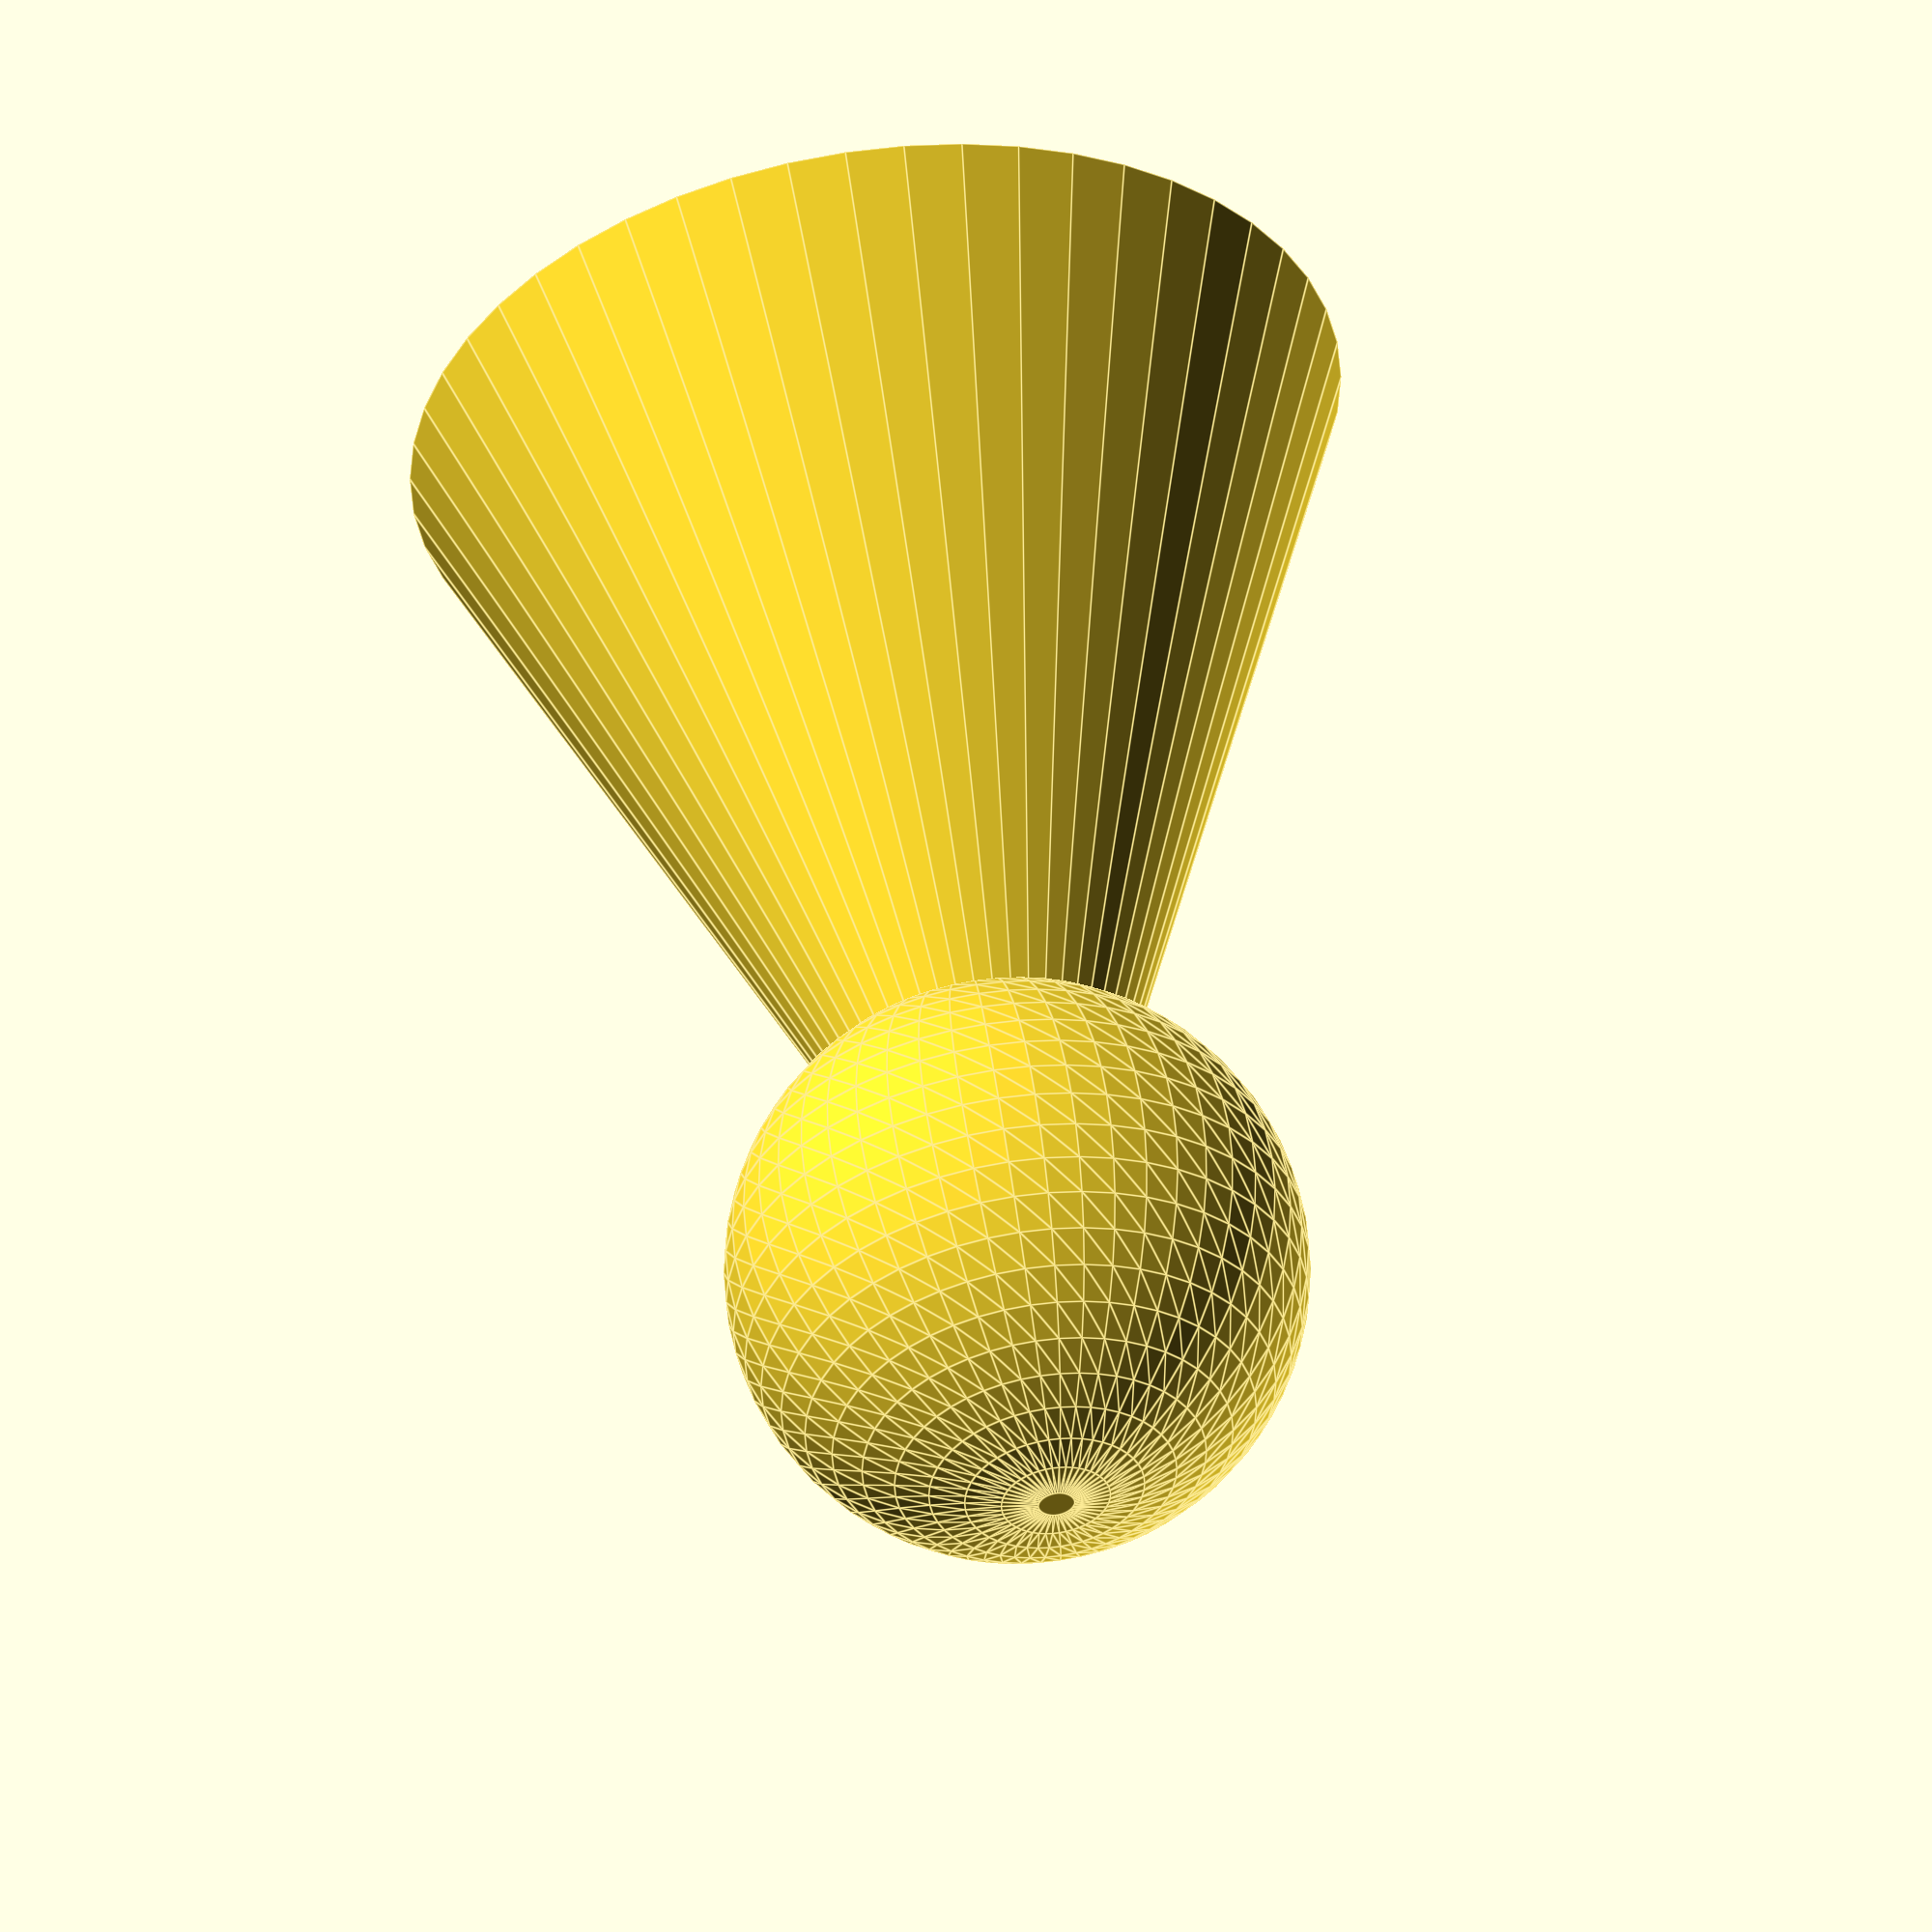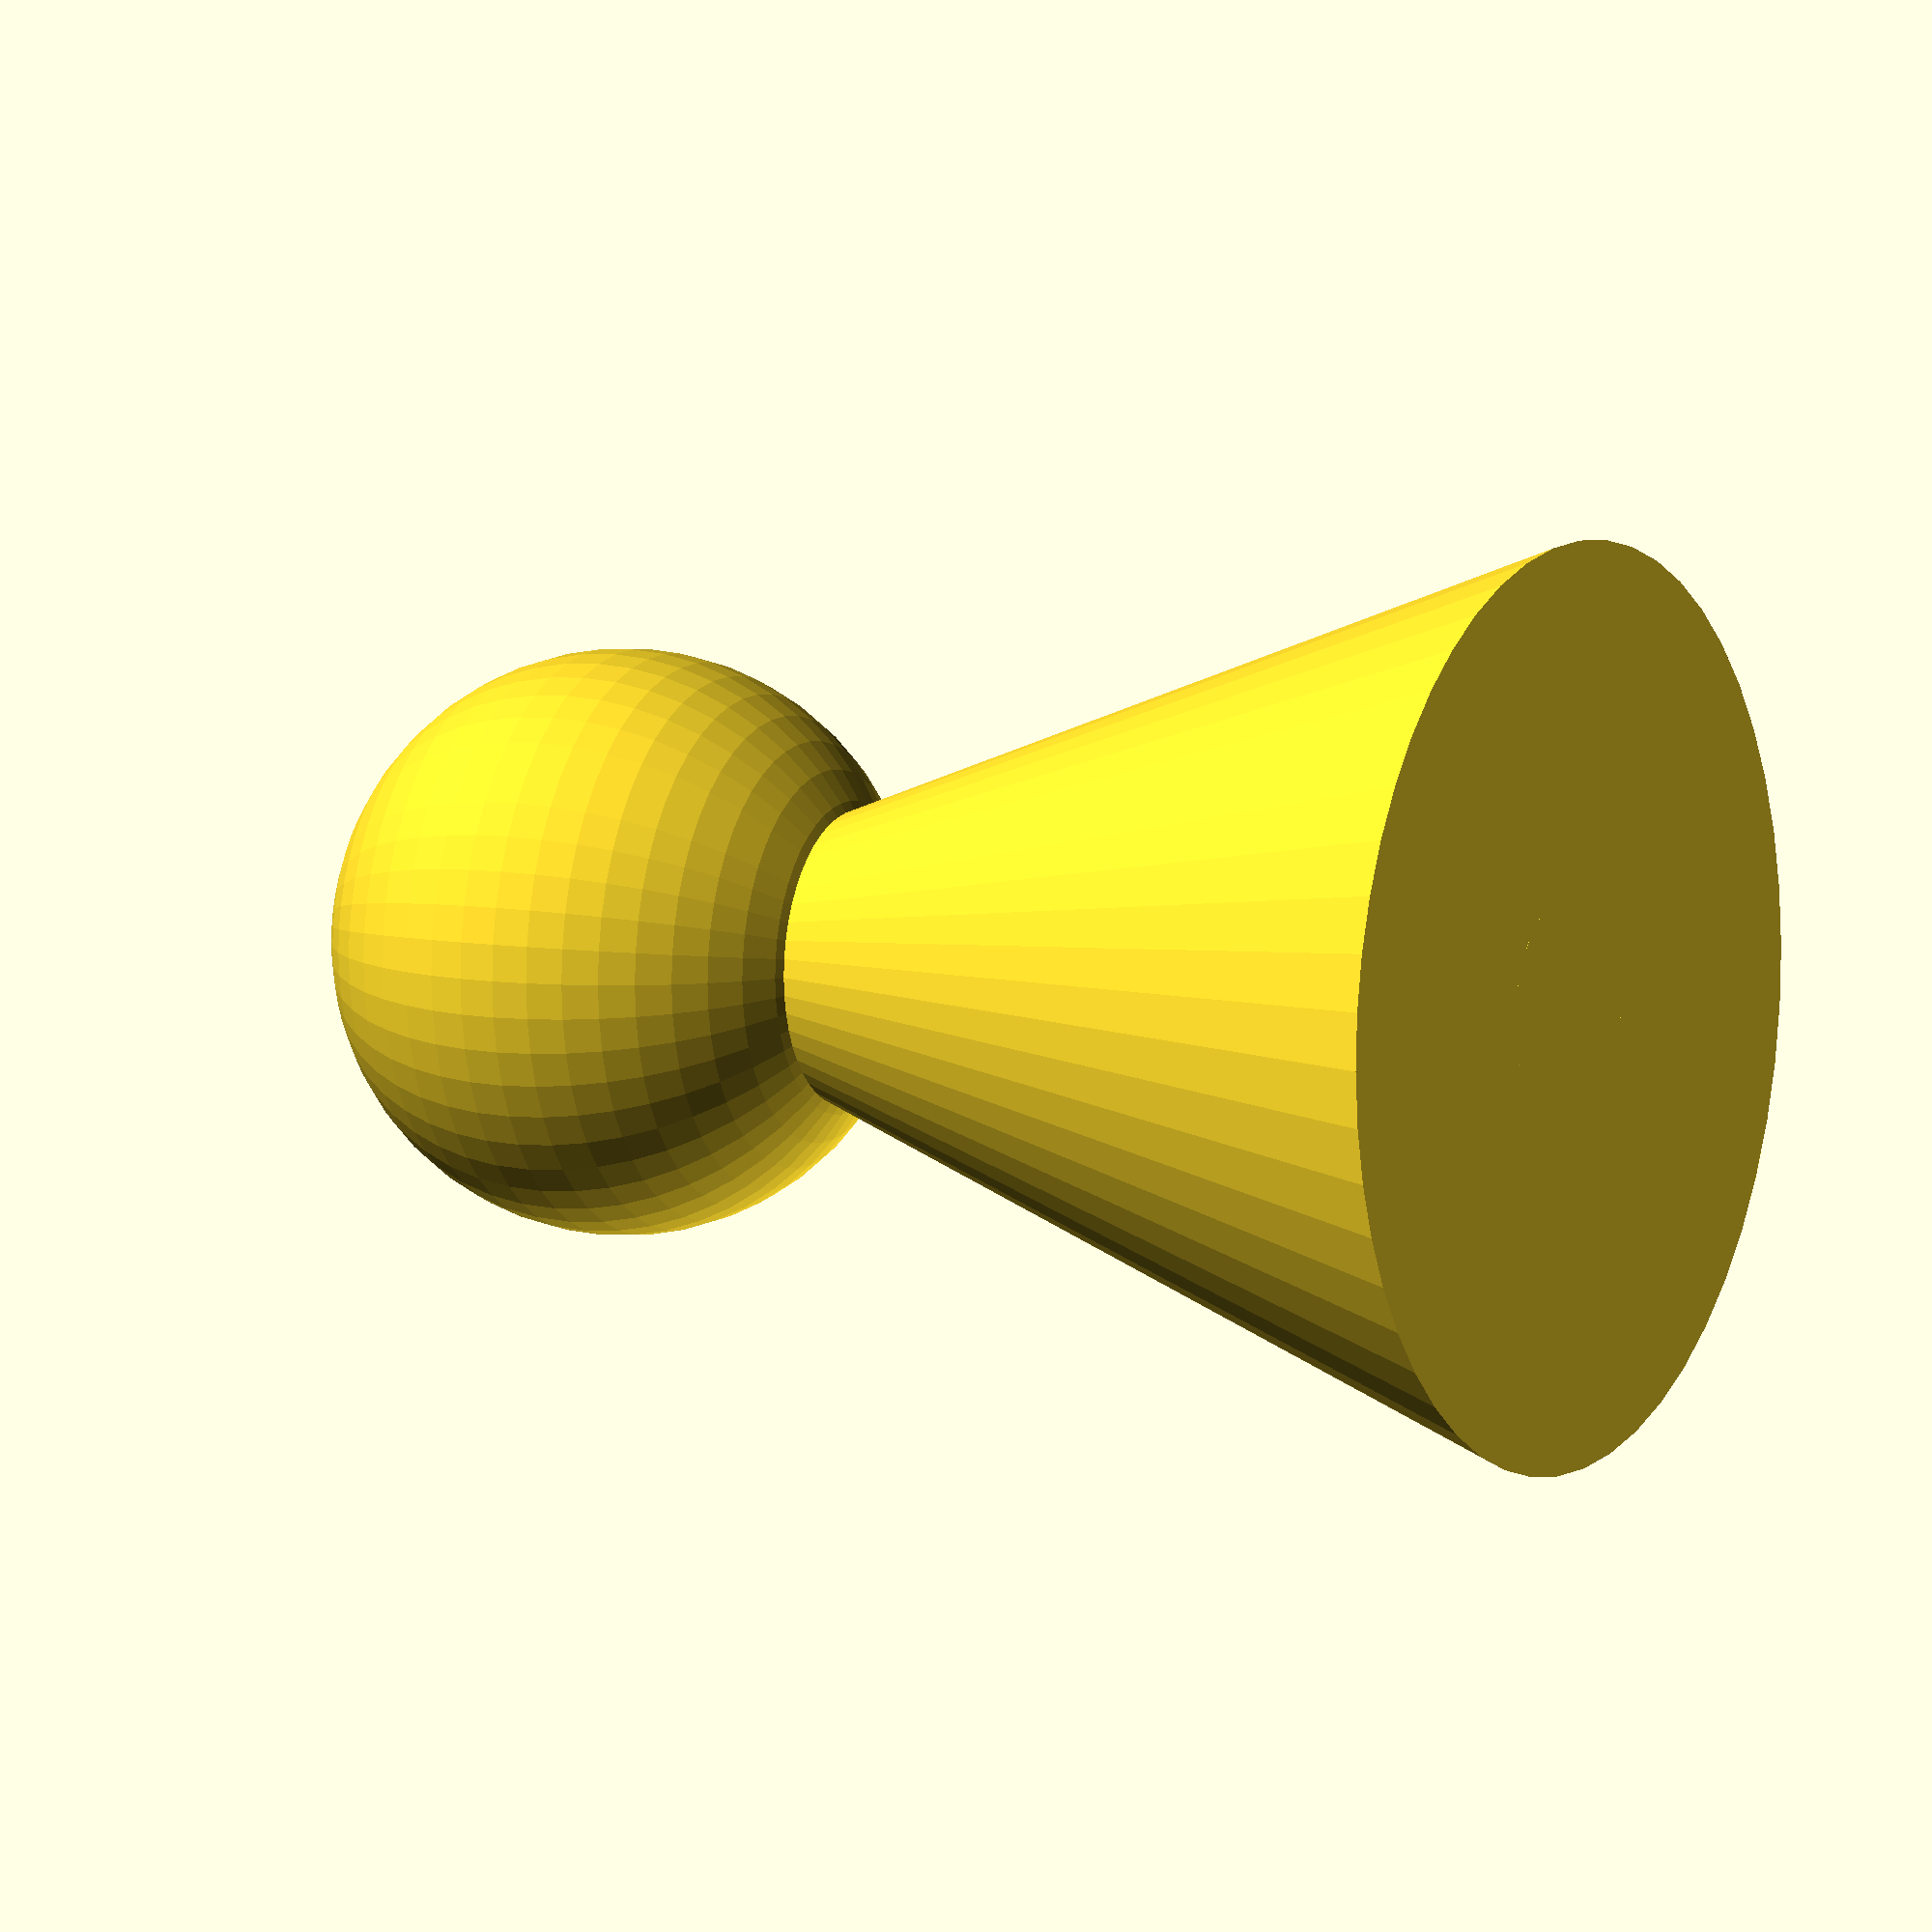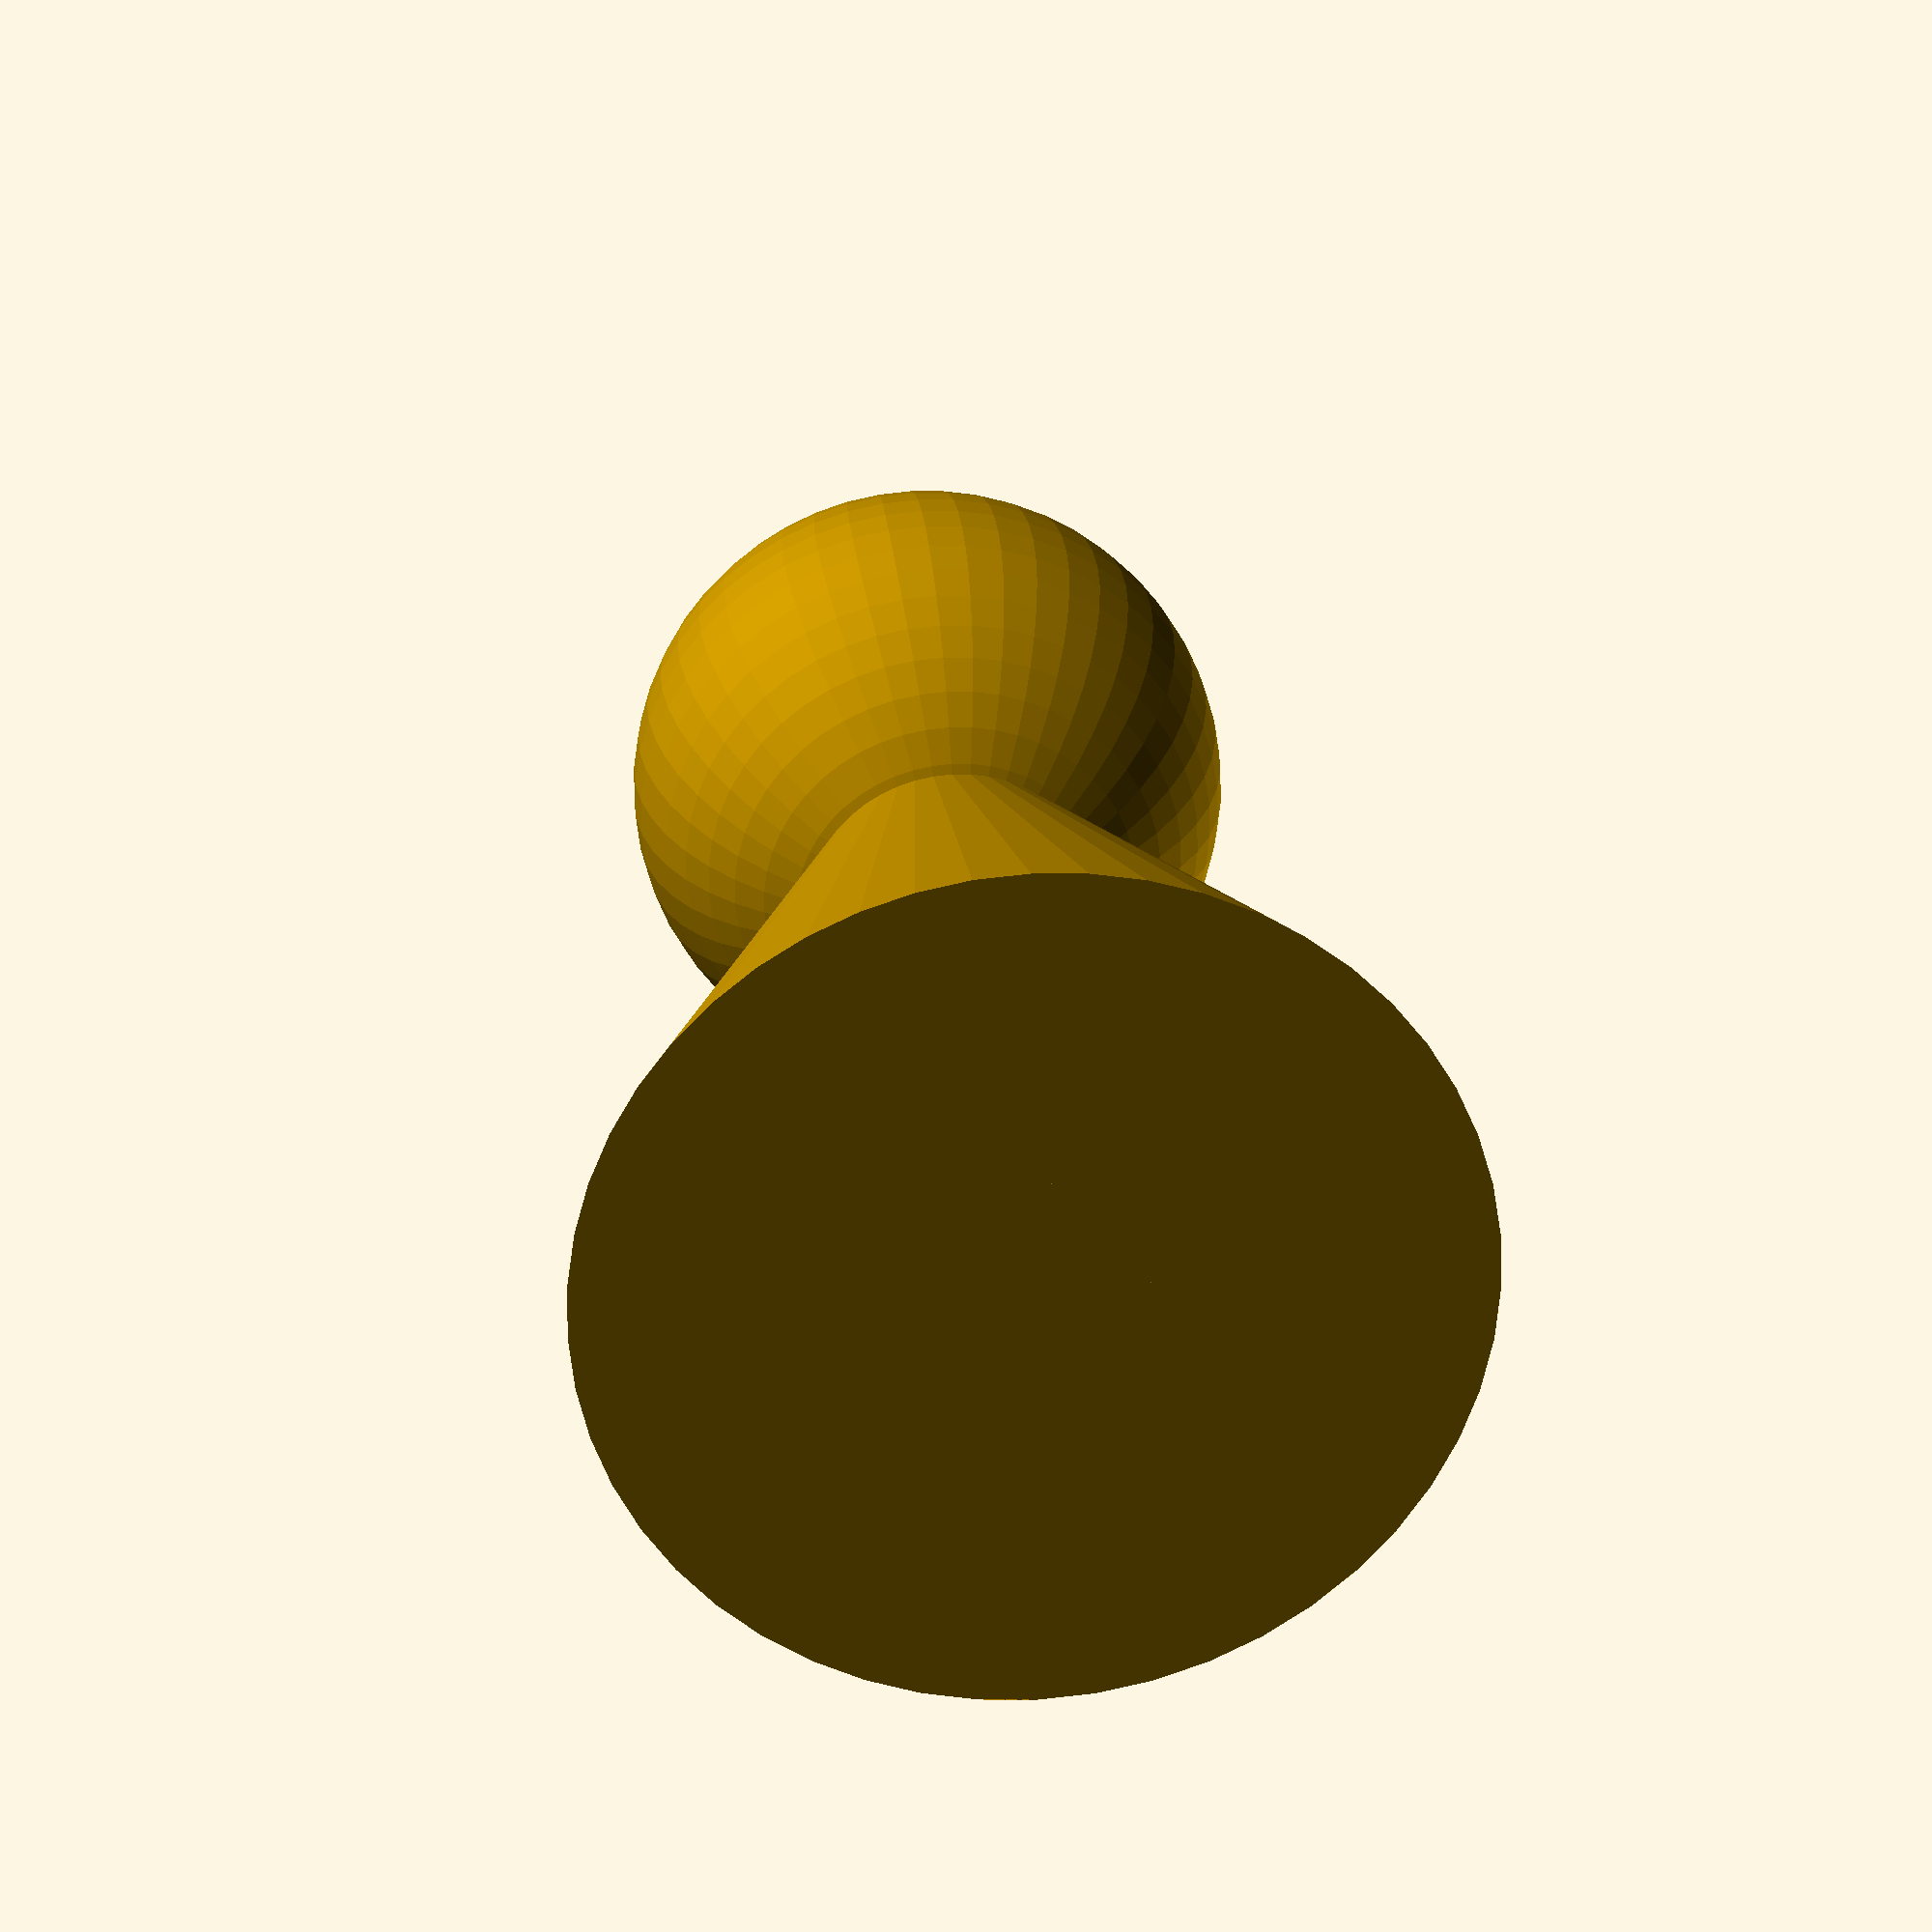
<openscad>
$fn = 50;
// body
cylinder(h = 10, r1 = 4, r2 = 0);

// head
translate([0, 0, 9])
  sphere(r=2.5);

// arms
cylinder(h = 4, r = 1);


</openscad>
<views>
elev=126.5 azim=158.3 roll=187.7 proj=o view=edges
elev=352.0 azim=238.2 roll=116.9 proj=o view=wireframe
elev=331.5 azim=263.2 roll=174.2 proj=o view=wireframe
</views>
